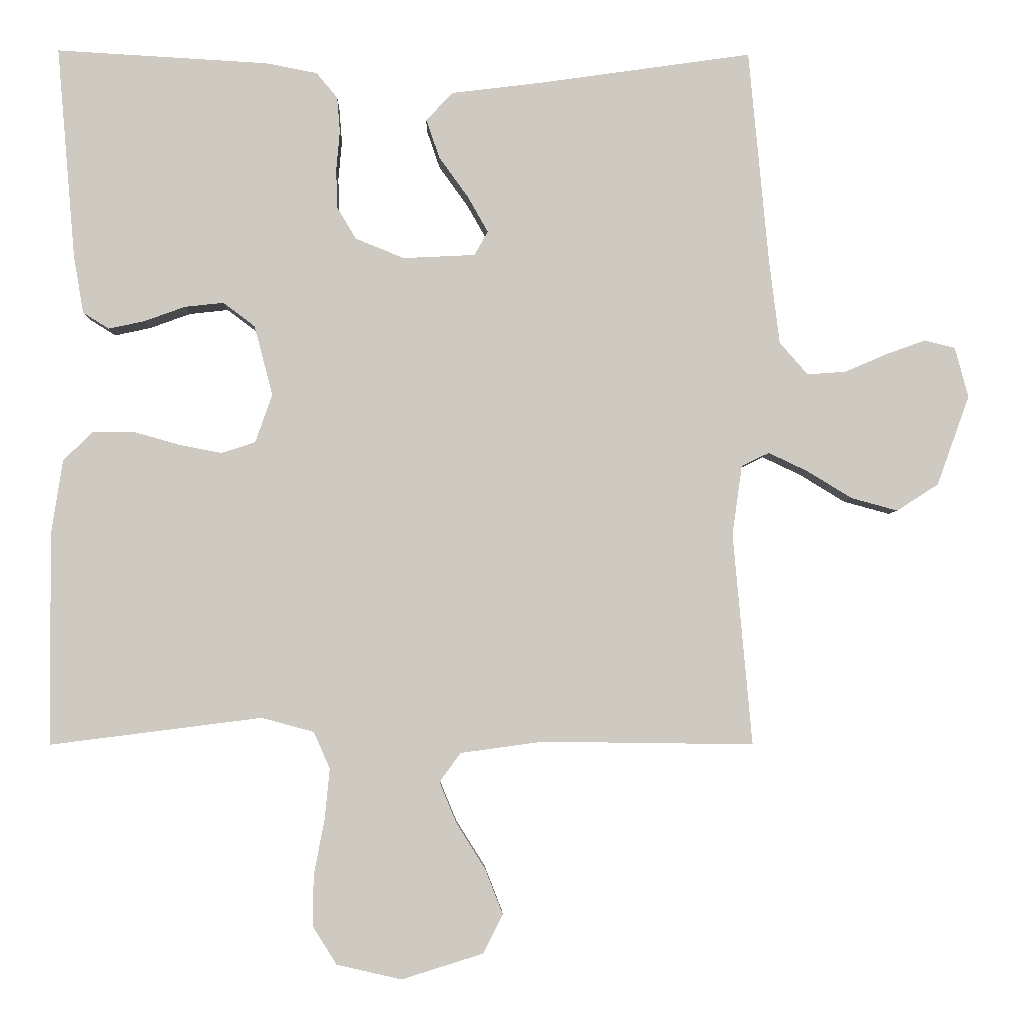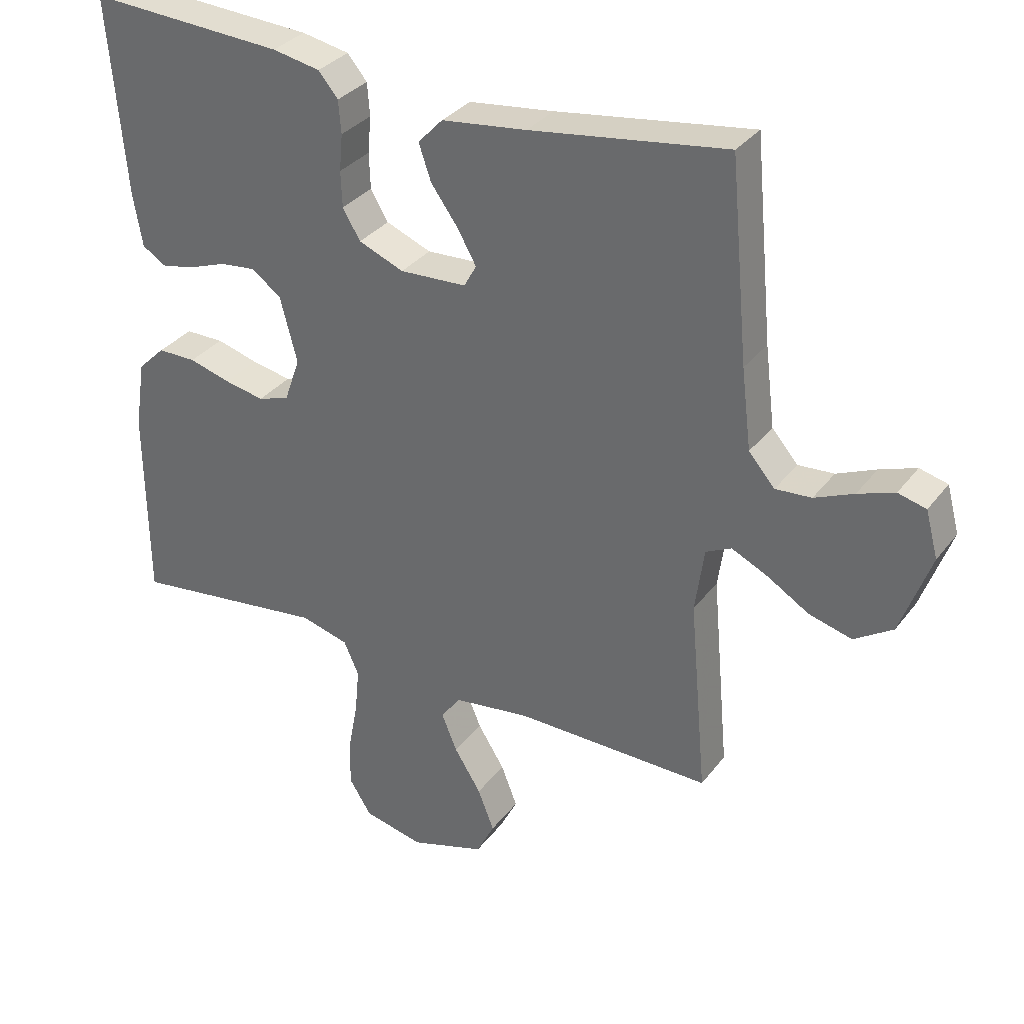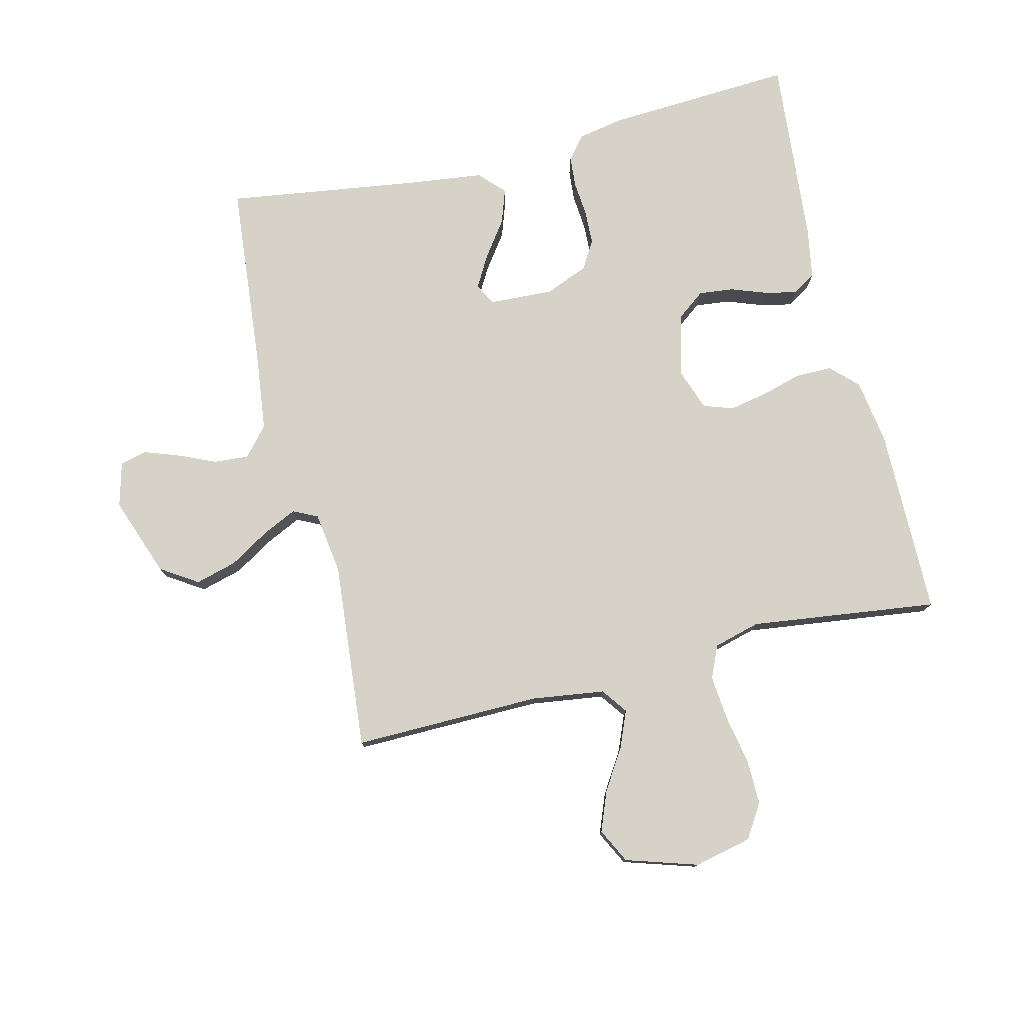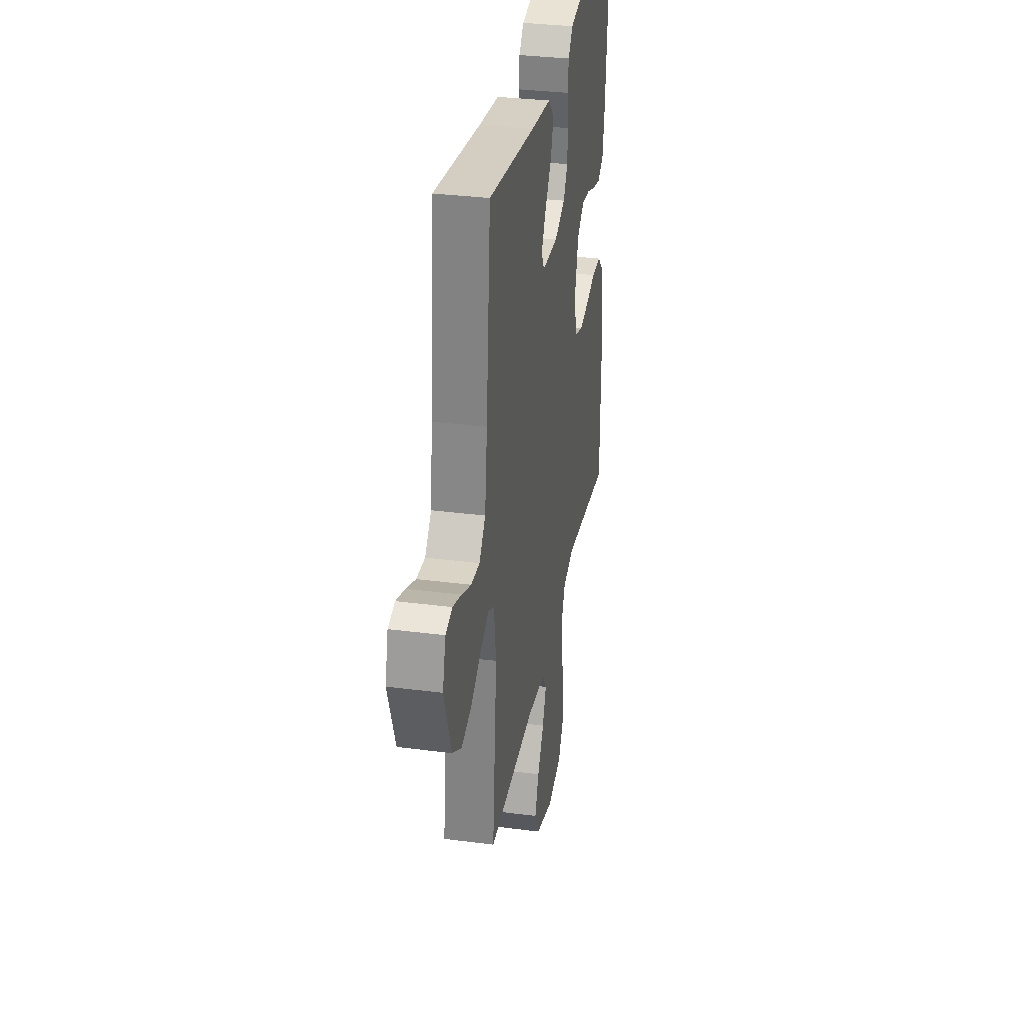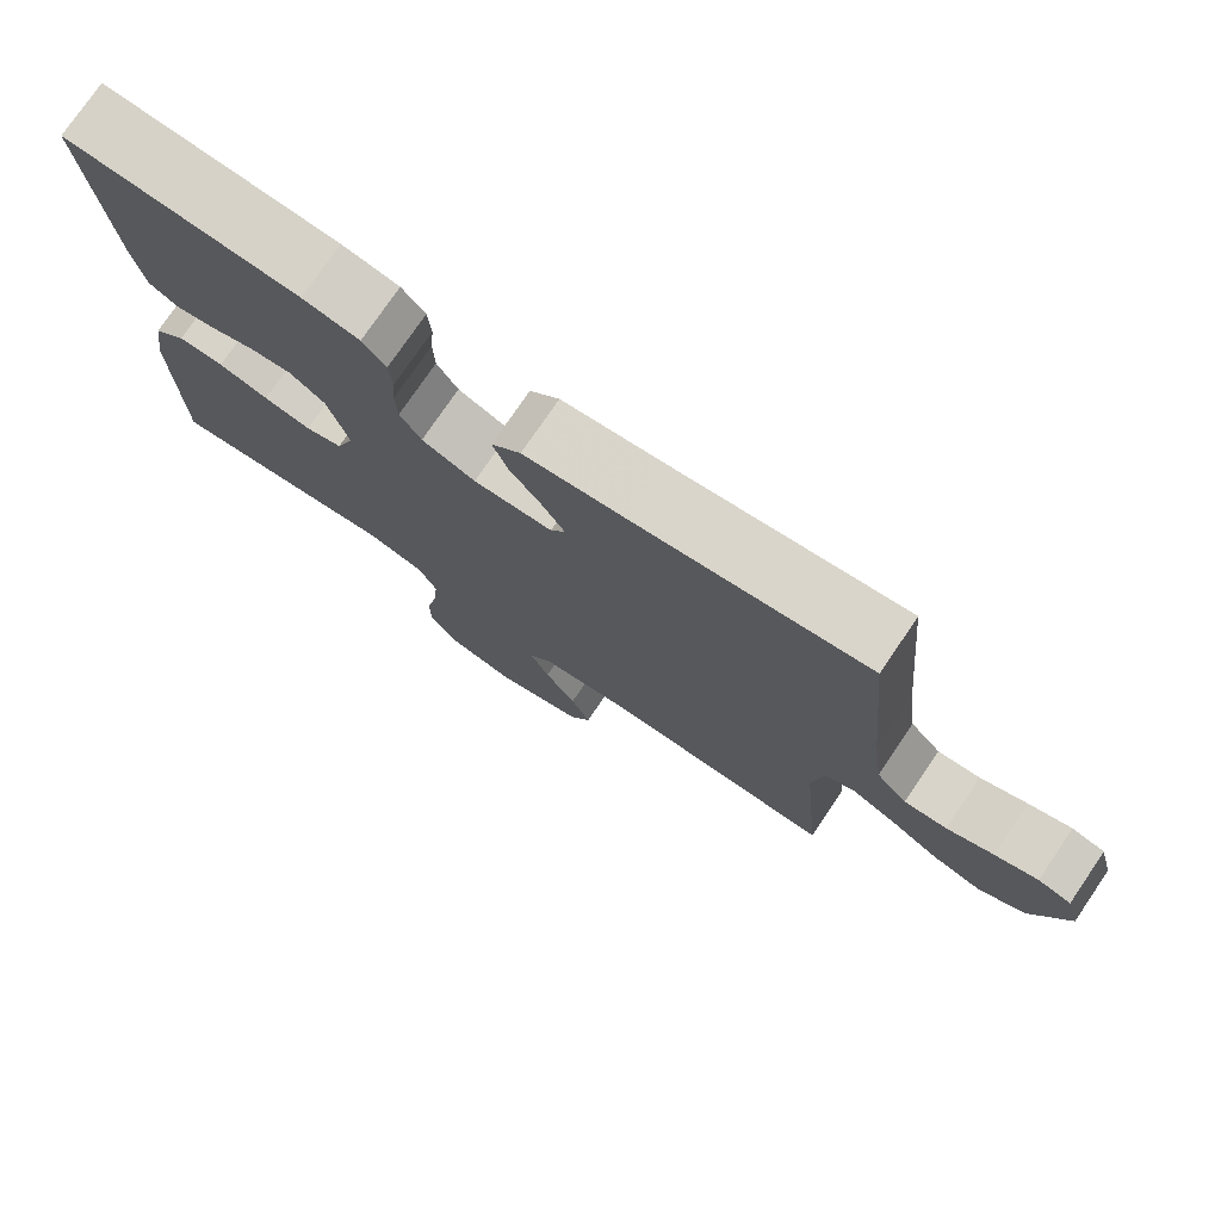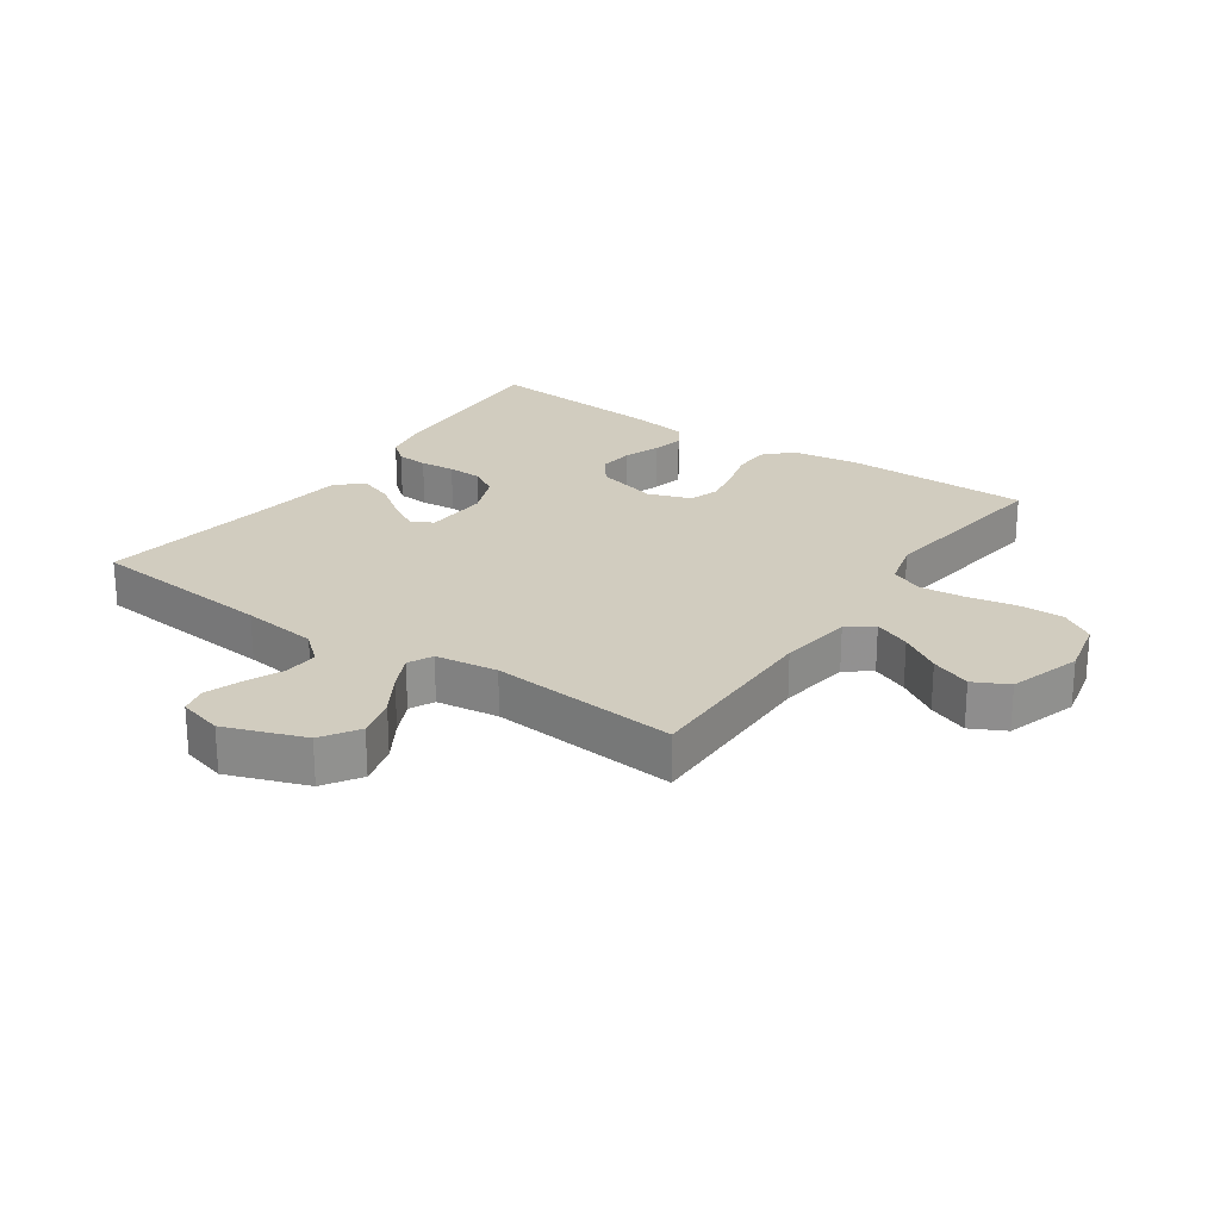
<metadata>
{"format":"obj","ext":"obj","renderer":"f3d","projection":"perspective","resolution":1024,"background":"white","views":[{"elev":-3.9,"azim":-1.4,"up":"+Z"},{"elev":32.8,"azim":31.1,"up":"+Z"},{"elev":77.8,"azim":166.3,"up":"+Y"},{"elev":32.8,"azim":100.2,"up":"+Z"},{"elev":76.6,"azim":34.3,"up":"+Z"},{"elev":24.0,"azim":124.7,"up":"+Y"}]}
</metadata>
<code>
v -0.5 0.07 0.5
v -0.2 0.07 0.483
v -0.127 0.07 0.469
v -0.097 0.07 0.433
v -0.093 0.07 0.383
v -0.098 0.07 0.327
v -0.096 0.07 0.272
v -0.069 0.07 0.227
v 0 0.07 0.199
v 0.102 0.07 0.204
v 0.121 0.07 0.238
v 0.092 0.07 0.289
v 0.051 0.07 0.346
v 0.032 0.07 0.401
v 0.07 0.07 0.441
v 0.2 0.07 0.457
v 0.5 0.07 0.5
v 0.528 0.07 0.2
v 0.543 0.07 0.078
v 0.583 0.07 0.032
v 0.638 0.07 0.036
v 0.698 0.07 0.062
v 0.754 0.07 0.082
v 0.797 0.07 0.071
v 0.816 0.07 0
v 0.77 0.07 -0.127
v 0.711 0.07 -0.165
v 0.645 0.07 -0.147
v 0.581 0.07 -0.108
v 0.526 0.07 -0.082
v 0.487 0.07 -0.101
v 0.473 0.07 -0.2
v 0.5 0.07 -0.5
v 0.2 0.07 -0.496
v 0.083 0.07 -0.512
v 0.053 0.07 -0.553
v 0.077 0.07 -0.611
v 0.118 0.07 -0.676
v 0.143 0.07 -0.74
v 0.115 0.07 -0.795
v 0 0.07 -0.831
v -0.092 0.07 -0.81
v -0.126 0.07 -0.756
v -0.125 0.07 -0.684
v -0.11 0.07 -0.606
v -0.103 0.07 -0.534
v -0.126 0.07 -0.482
v -0.2 0.07 -0.462
v -0.5 0.07 -0.5
v -0.502 0.07 -0.2
v -0.486 0.07 -0.095
v -0.444 0.07 -0.054
v -0.385 0.07 -0.054
v -0.321 0.07 -0.072
v -0.26 0.07 -0.084
v -0.212 0.07 -0.068
v -0.188 0.07 0
v -0.214 0.07 0.099
v -0.259 0.07 0.133
v -0.314 0.07 0.127
v -0.372 0.07 0.106
v -0.423 0.07 0.095
v -0.46 0.07 0.118
v -0.474 0.07 0.2
v -0.5 0 0.5
v -0.2 0 0.483
v -0.127 0 0.469
v -0.097 0 0.433
v -0.093 0 0.383
v -0.098 0 0.327
v -0.096 0 0.272
v -0.069 0 0.227
v 0 0 0.199
v 0.102 0 0.204
v 0.121 0 0.238
v 0.092 0 0.289
v 0.051 0 0.346
v 0.032 0 0.401
v 0.07 0 0.441
v 0.2 0 0.457
v 0.5 0 0.5
v 0.528 0 0.2
v 0.543 0 0.078
v 0.583 0 0.032
v 0.638 0 0.036
v 0.698 0 0.062
v 0.754 0 0.082
v 0.797 0 0.071
v 0.816 0 0
v 0.77 0 -0.127
v 0.711 0 -0.165
v 0.645 0 -0.147
v 0.581 0 -0.108
v 0.526 0 -0.082
v 0.487 0 -0.101
v 0.473 0 -0.2
v 0.5 0 -0.5
v 0.2 0 -0.496
v 0.083 0 -0.512
v 0.053 0 -0.553
v 0.077 0 -0.611
v 0.118 0 -0.676
v 0.143 0 -0.74
v 0.115 0 -0.795
v 0 0 -0.831
v -0.092 0 -0.81
v -0.126 0 -0.756
v -0.125 0 -0.684
v -0.11 0 -0.606
v -0.103 0 -0.534
v -0.126 0 -0.482
v -0.2 0 -0.462
v -0.5 0 -0.5
v -0.502 0 -0.2
v -0.486 0 -0.095
v -0.444 0 -0.054
v -0.385 0 -0.054
v -0.321 0 -0.072
v -0.26 0 -0.084
v -0.212 0 -0.068
v -0.188 0 0
v -0.214 0 0.099
v -0.259 0 0.133
v -0.314 0 0.127
v -0.372 0 0.106
v -0.423 0 0.095
v -0.46 0 0.118
v -0.474 0 0.2
f 4 5 6
f 3 4 6
f 2 3 6
f 1 2 6
f 64 1 6
f 63 64 6
f 62 63 6
f 61 62 6
f 60 61 6
f 59 60 6 7
f 58 59 7 8
f 57 58 8 9
f 56 57 9 10
f 52 53 54
f 51 52 54
f 50 51 54
f 49 50 54
f 48 49 54
f 47 48 54 55
f 46 47 55 56
f 43 44 45
f 42 43 45
f 41 42 45
f 40 41 45
f 39 40 45
f 38 39 45
f 37 38 45
f 36 37 45 46
f 46 56 10
f 36 46 10
f 35 36 10
f 32 33 34
f 35 10 11
f 34 35 11
f 32 34 11
f 31 32 11
f 27 28 29
f 26 27 29
f 25 26 29
f 24 25 29
f 23 24 29
f 22 23 29
f 21 22 29
f 20 21 29 30
f 31 11 12
f 30 31 12
f 20 30 12
f 19 20 12
f 16 17 18
f 16 18 19
f 15 16 19
f 14 15 19
f 13 14 19
f 12 13 19
f 70 69 68
f 70 68 67
f 70 67 66
f 70 66 65
f 70 65 128
f 70 128 127
f 70 127 126
f 70 126 125
f 70 125 124
f 71 70 124 123
f 72 71 123 122
f 73 72 122 121
f 74 73 121 120
f 118 117 116
f 118 116 115
f 118 115 114
f 118 114 113
f 118 113 112
f 119 118 112 111
f 120 119 111 110
f 109 108 107
f 109 107 106
f 109 106 105
f 109 105 104
f 109 104 103
f 109 103 102
f 109 102 101
f 110 109 101 100
f 74 120 110
f 74 110 100
f 74 100 99
f 98 97 96
f 75 74 99
f 75 99 98
f 75 98 96
f 75 96 95
f 93 92 91
f 93 91 90
f 93 90 89
f 93 89 88
f 93 88 87
f 93 87 86
f 93 86 85
f 94 93 85 84
f 76 75 95
f 76 95 94
f 76 94 84
f 76 84 83
f 82 81 80
f 83 82 80
f 83 80 79
f 83 79 78
f 83 78 77
f 83 77 76
f 1 65 66 2
f 2 66 67 3
f 3 67 68 4
f 4 68 69 5
f 5 69 70 6
f 6 70 71 7
f 7 71 72 8
f 8 72 73 9
f 9 73 74 10
f 10 74 75 11
f 11 75 76 12
f 12 76 77 13
f 13 77 78 14
f 14 78 79 15
f 15 79 80 16
f 16 80 81 17
f 17 81 82 18
f 18 82 83 19
f 19 83 84 20
f 20 84 85 21
f 21 85 86 22
f 22 86 87 23
f 23 87 88 24
f 24 88 89 25
f 25 89 90 26
f 26 90 91 27
f 27 91 92 28
f 28 92 93 29
f 29 93 94 30
f 30 94 95 31
f 31 95 96 32
f 32 96 97 33
f 33 97 98 34
f 34 98 99 35
f 35 99 100 36
f 36 100 101 37
f 37 101 102 38
f 38 102 103 39
f 39 103 104 40
f 40 104 105 41
f 41 105 106 42
f 42 106 107 43
f 43 107 108 44
f 44 108 109 45
f 45 109 110 46
f 46 110 111 47
f 47 111 112 48
f 48 112 113 49
f 49 113 114 50
f 50 114 115 51
f 51 115 116 52
f 52 116 117 53
f 53 117 118 54
f 54 118 119 55
f 55 119 120 56
f 56 120 121 57
f 57 121 122 58
f 58 122 123 59
f 59 123 124 60
f 60 124 125 61
f 61 125 126 62
f 62 126 127 63
f 63 127 128 64
f 64 128 65 1

</code>
